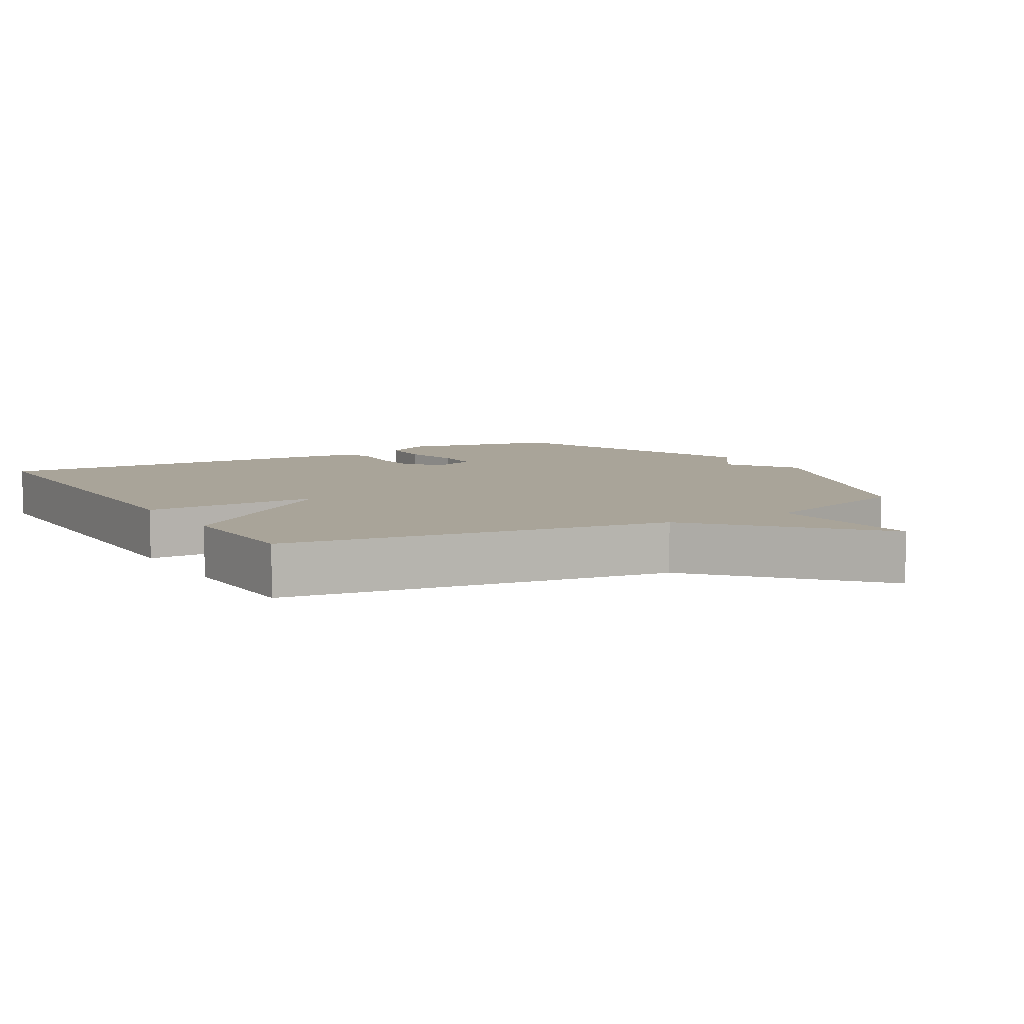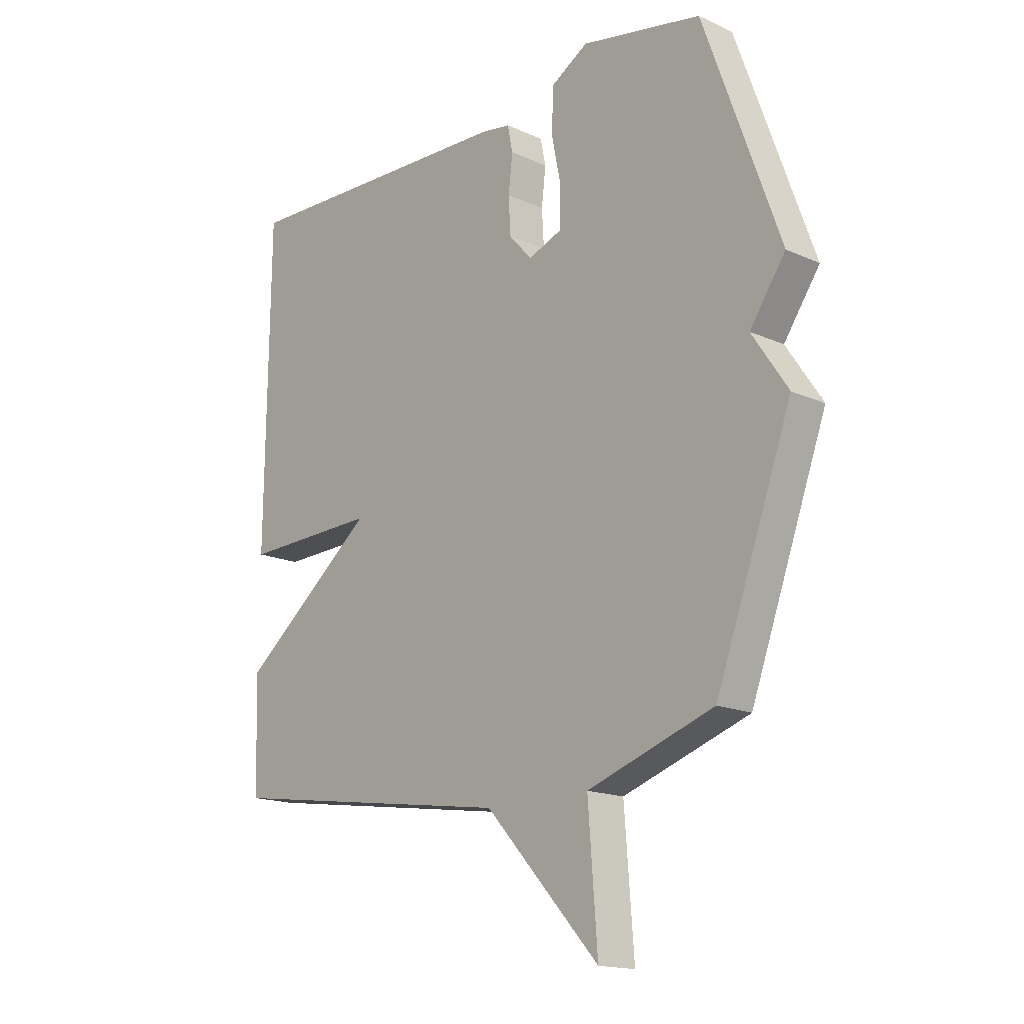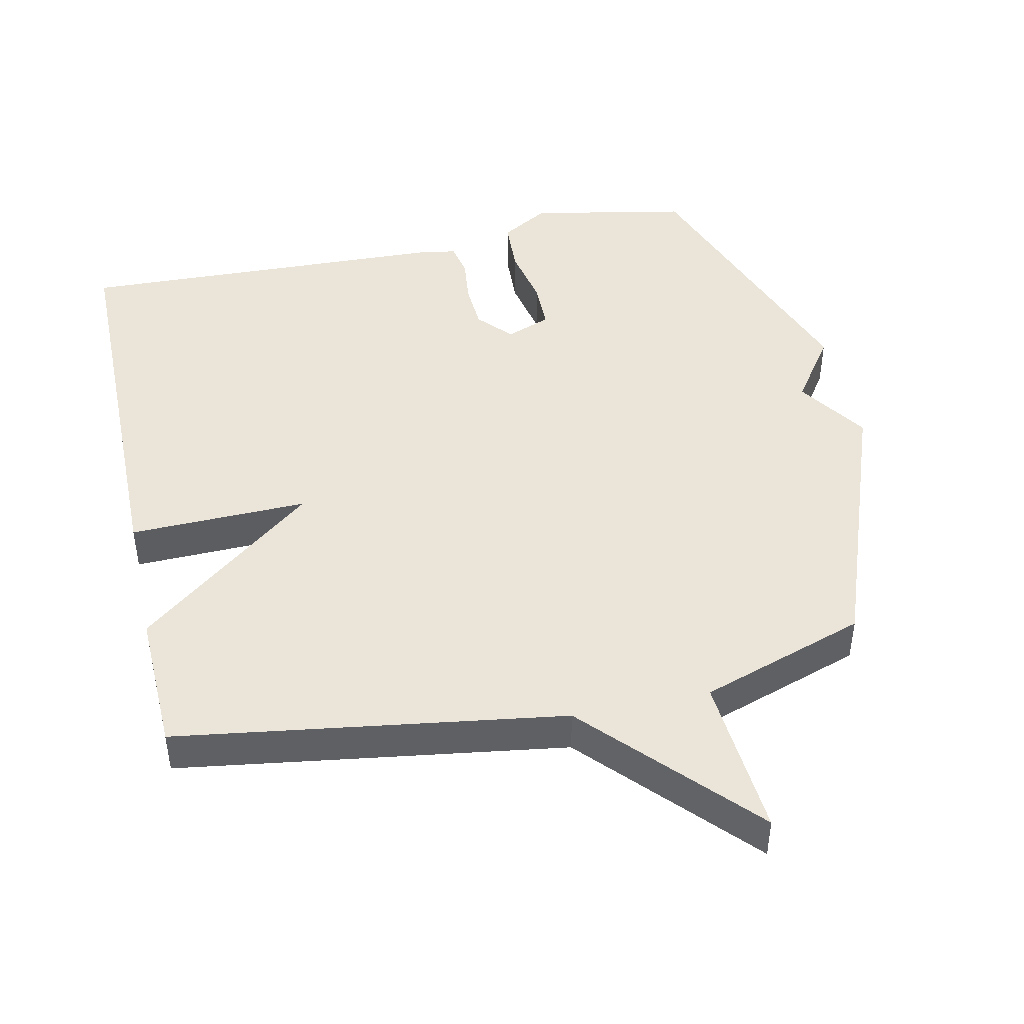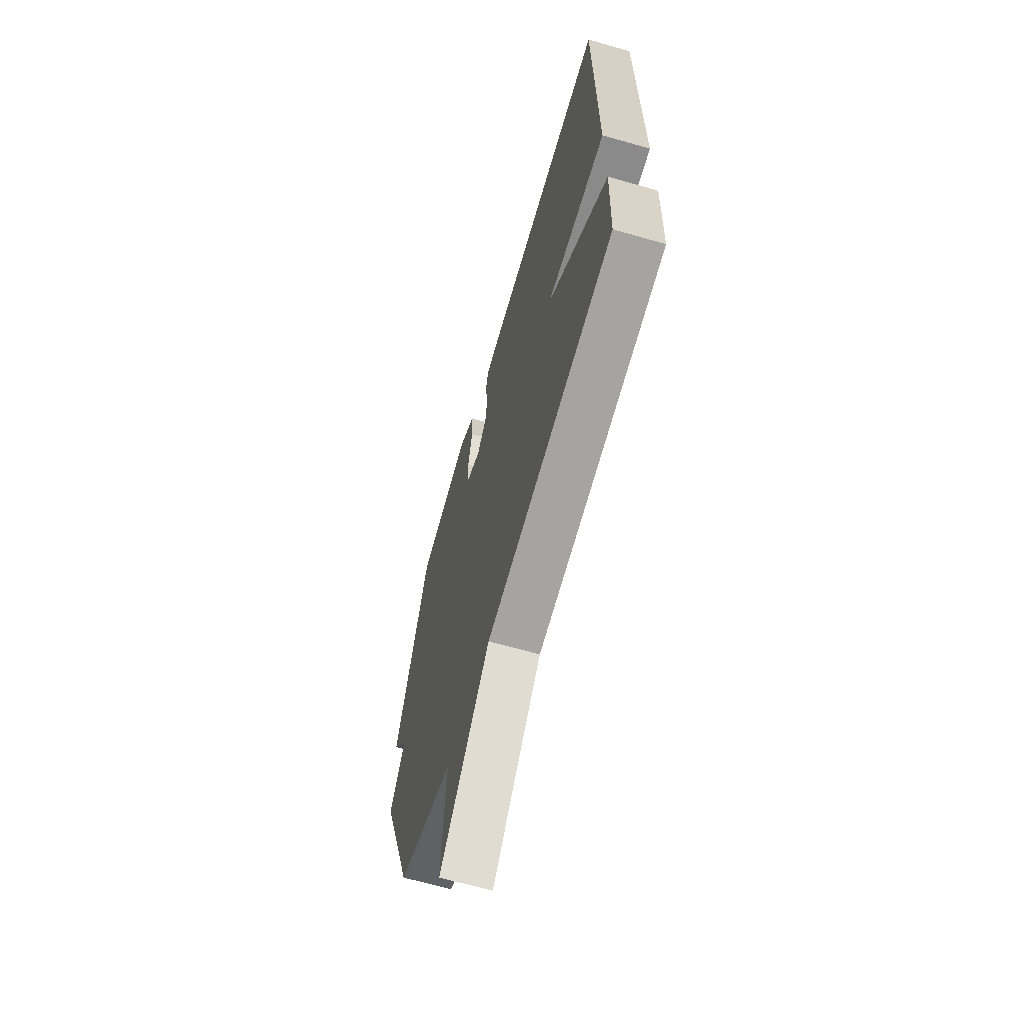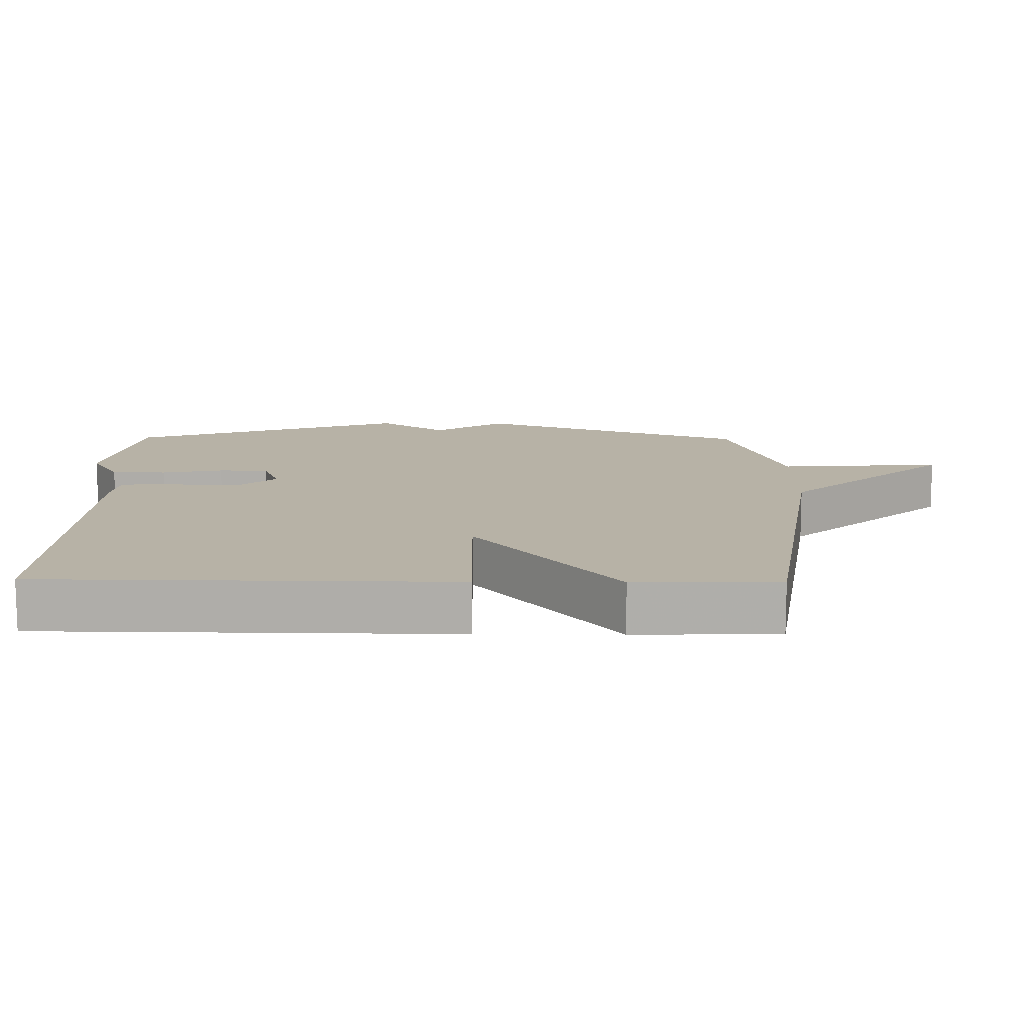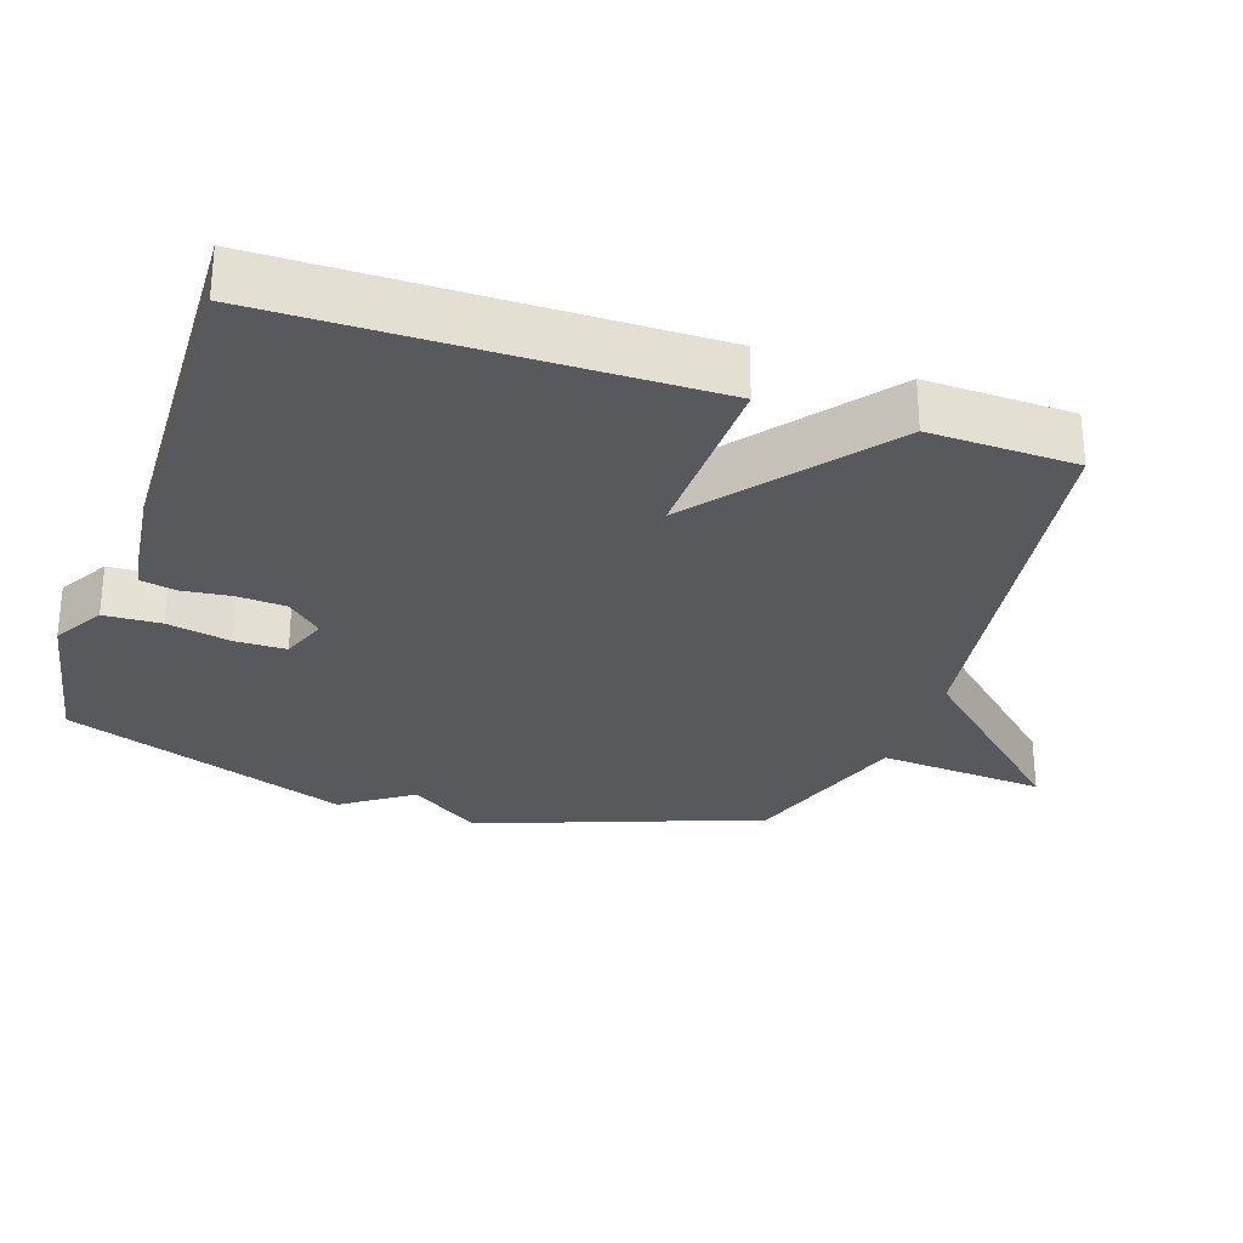
<metadata>
{"format":"obj","ext":"obj","renderer":"f3d","projection":"perspective","resolution":1024,"background":"white","views":[{"elev":7.2,"azim":149.6,"up":"+Y"},{"elev":-16.4,"azim":-132.7,"up":"+Z"},{"elev":45.0,"azim":167.8,"up":"+Y"},{"elev":-65.1,"azim":73.8,"up":"+Z"},{"elev":12.5,"azim":90.8,"up":"+Y"},{"elev":-29.1,"azim":71.5,"up":"+Y"}]}
</metadata>
<code>
v 0.5 0.07 -0.5
v -0.059 0.07 -0.582
v -0.277 0.07 -0.819
v -0.259 0.07 -0.582
v -0.5 0.07 -0.5
v -0.645 0.07 -0.104
v -0.577 0.07 -0.002
v -0.645 0.07 0.096
v -0.5 0.07 0.5
v -0.27 0.07 0.545
v -0.2 0.07 0.503
v -0.196 0.07 0.423
v -0.214 0.07 0.333
v -0.213 0.07 0.261
v -0.148 0.07 0.236
v -0.104 0.07 0.285
v -0.1 0.07 0.354
v -0.108 0.07 0.423
v -0.098 0.07 0.472
v -0.042 0.07 0.481
v 0.5 0.07 0.5
v 0.506 0.07 -0.093
v 0.247 0.07 -0.086
v 0.506 0.07 -0.293
v 0.5 0 -0.5
v -0.059 0 -0.582
v -0.277 0 -0.819
v -0.259 0 -0.582
v -0.5 0 -0.5
v -0.645 0 -0.104
v -0.577 0 -0.002
v -0.645 0 0.096
v -0.5 0 0.5
v -0.27 0 0.545
v -0.2 0 0.503
v -0.196 0 0.423
v -0.214 0 0.333
v -0.213 0 0.261
v -0.148 0 0.236
v -0.104 0 0.285
v -0.1 0 0.354
v -0.108 0 0.423
v -0.098 0 0.472
v -0.042 0 0.481
v 0.5 0 0.5
v 0.506 0 -0.093
v 0.247 0 -0.086
v 0.506 0 -0.293
f 23 24 1 2
f 21 22 23
f 20 21 23
f 19 20 23
f 18 19 23
f 17 18 23
f 16 17 23 2
f 2 3 4
f 16 2 4
f 15 16 4
f 5 6 7
f 4 5 7
f 15 4 7
f 14 15 7
f 8 9 10
f 7 8 10
f 14 7 10
f 13 14 10
f 10 11 12 13
f 26 25 48 47
f 47 46 45
f 47 45 44
f 47 44 43
f 47 43 42
f 47 42 41
f 26 47 41 40
f 28 27 26
f 28 26 40
f 28 40 39
f 31 30 29
f 31 29 28
f 31 28 39
f 31 39 38
f 34 33 32
f 34 32 31
f 34 31 38
f 34 38 37
f 37 36 35 34
f 1 25 26 2
f 2 26 27 3
f 3 27 28 4
f 4 28 29 5
f 5 29 30 6
f 6 30 31 7
f 7 31 32 8
f 8 32 33 9
f 9 33 34 10
f 10 34 35 11
f 11 35 36 12
f 12 36 37 13
f 13 37 38 14
f 14 38 39 15
f 15 39 40 16
f 16 40 41 17
f 17 41 42 18
f 18 42 43 19
f 19 43 44 20
f 20 44 45 21
f 21 45 46 22
f 22 46 47 23
f 23 47 48 24
f 24 48 25 1

</code>
